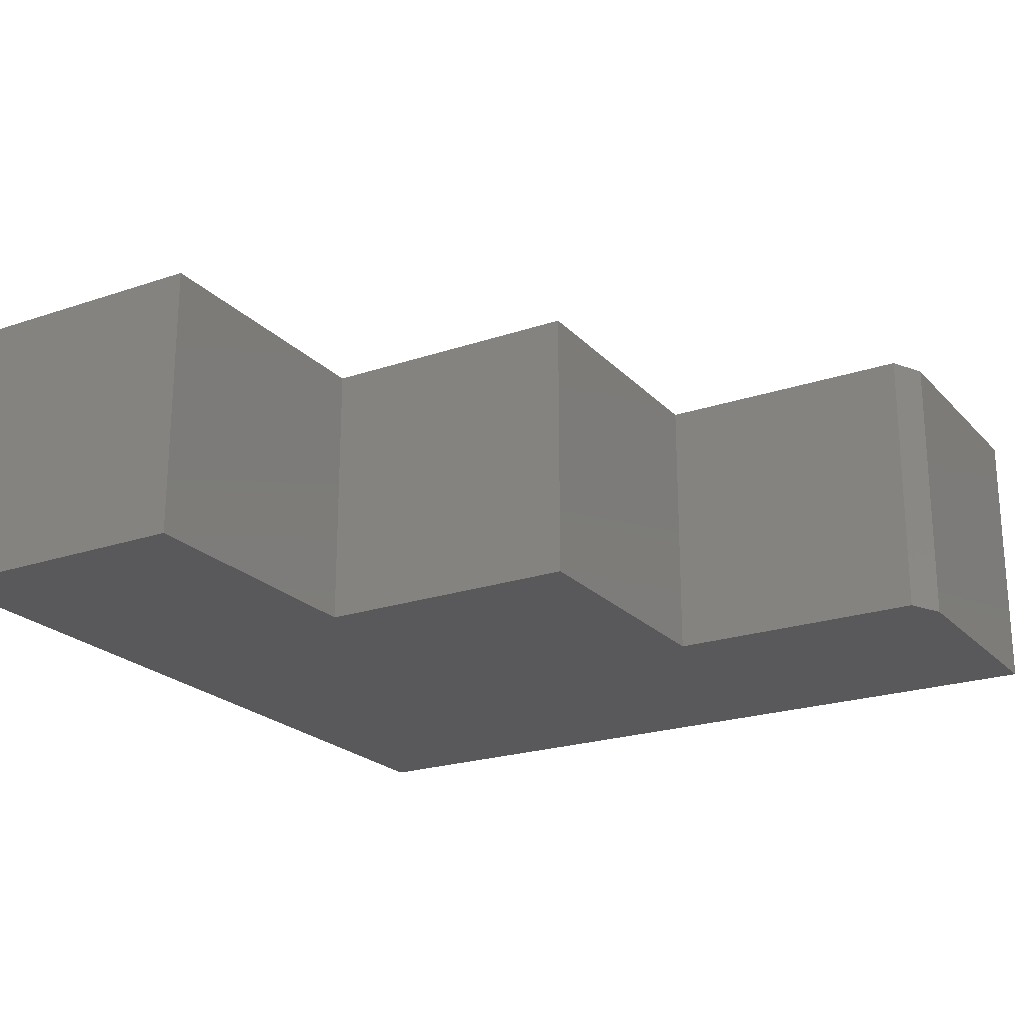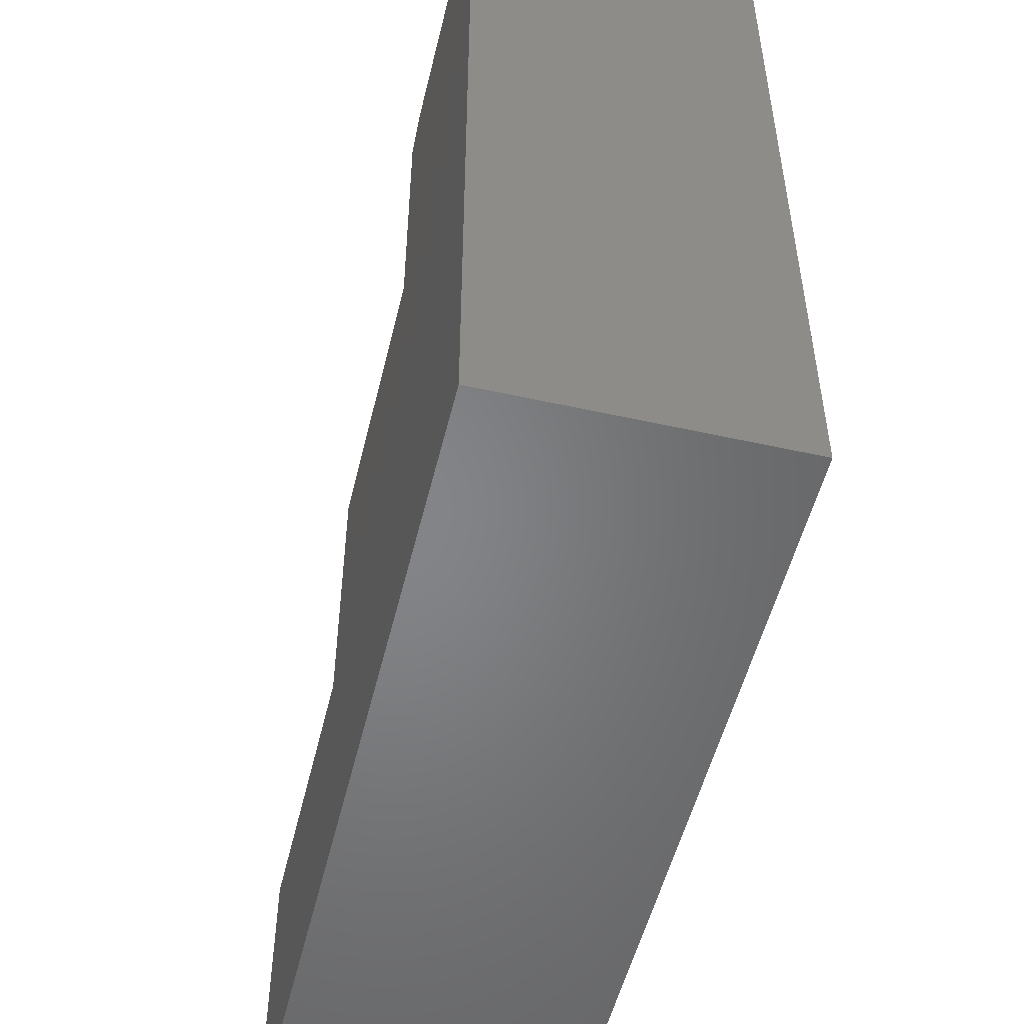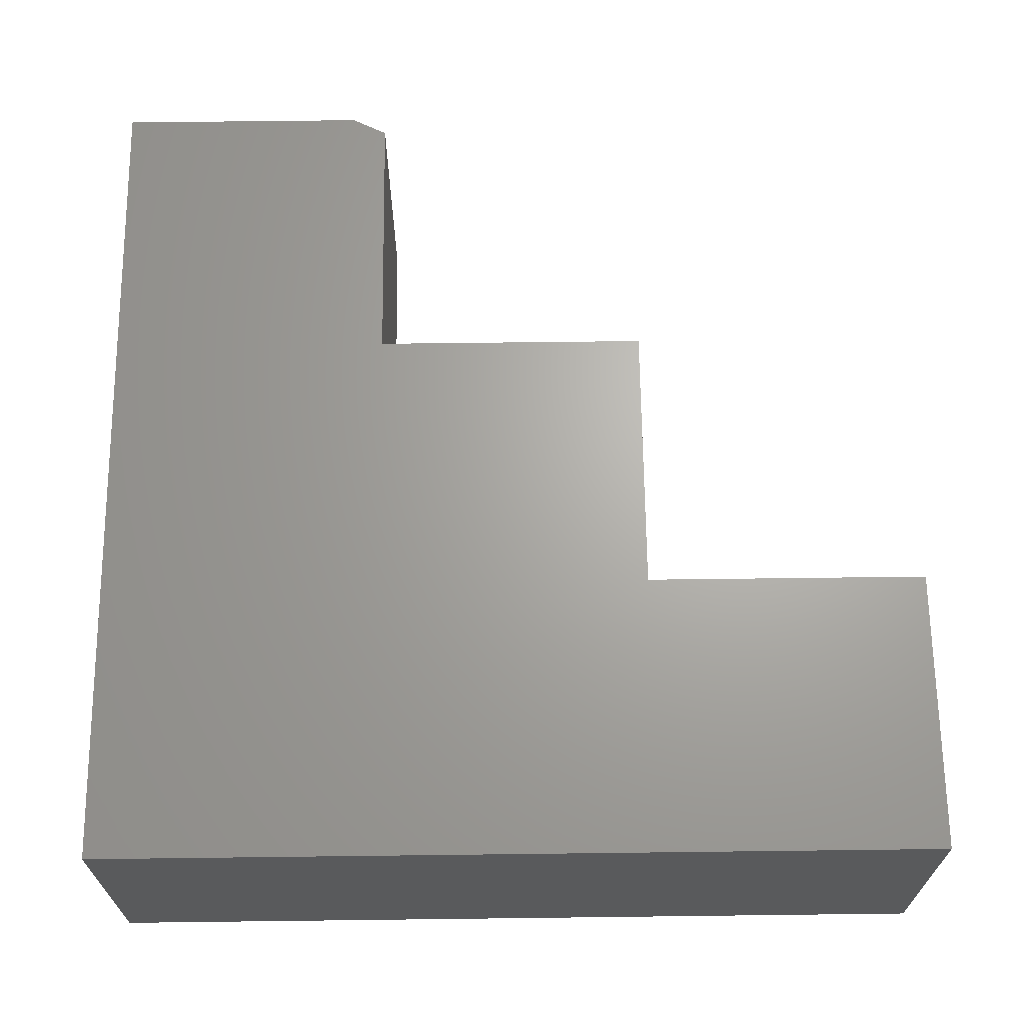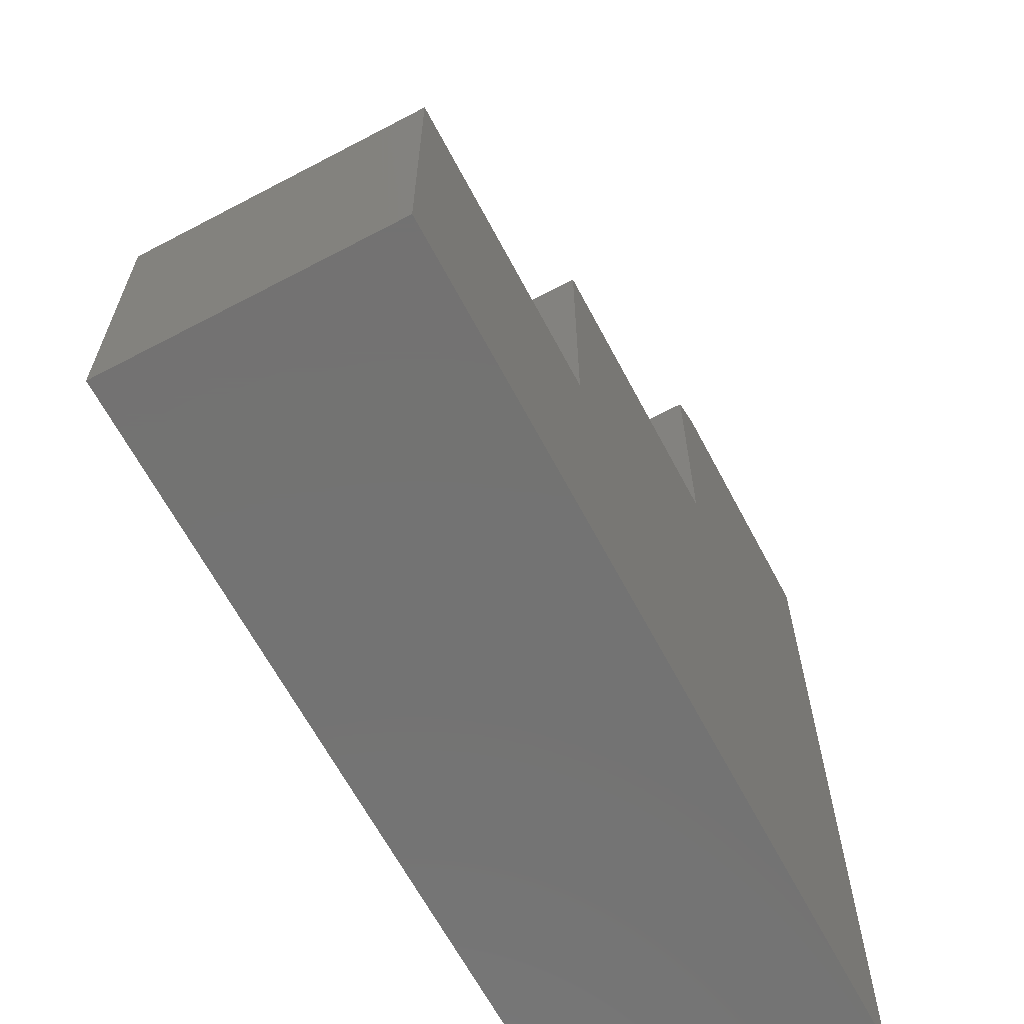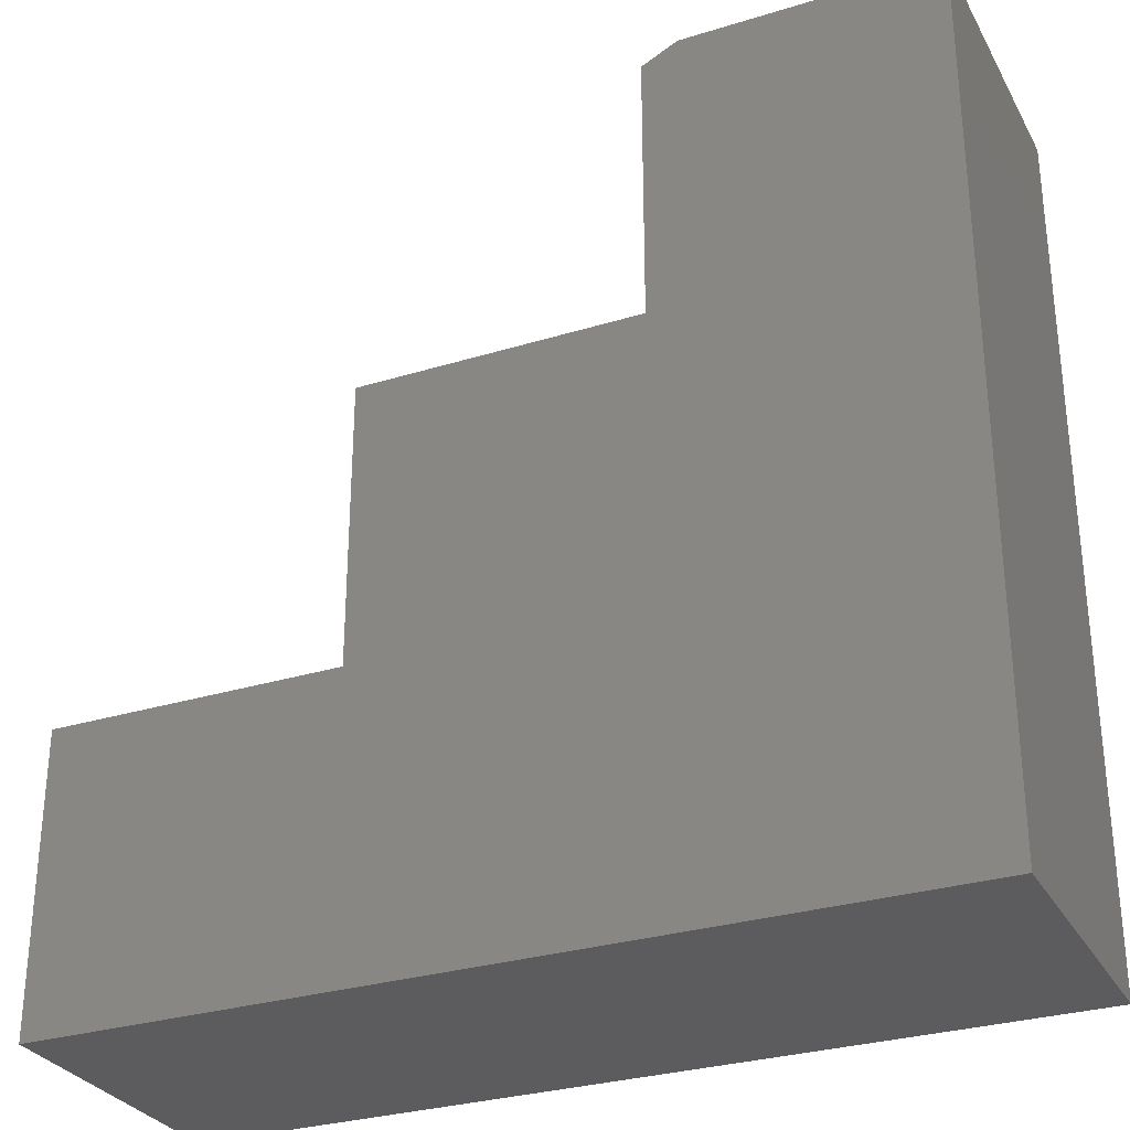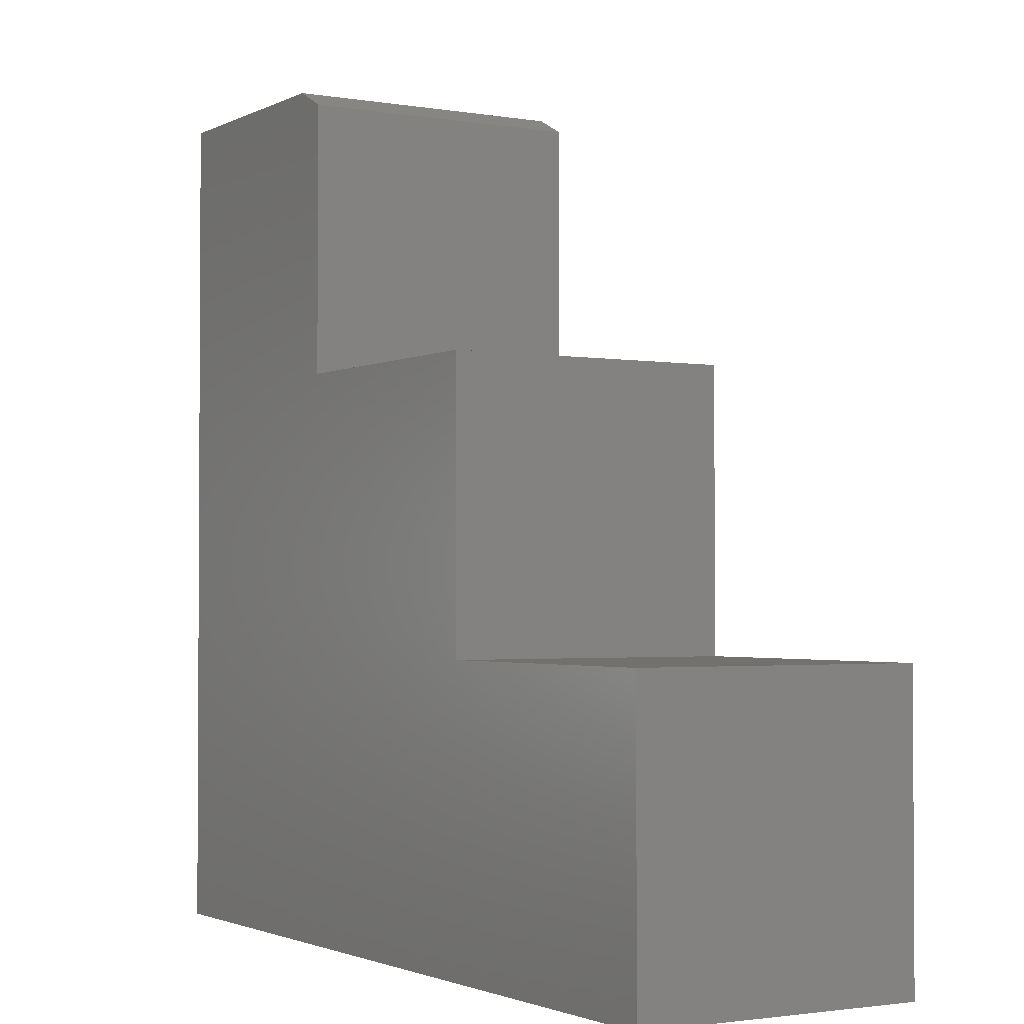
<metadata>
{"format":"stl","ext":"stl","renderer":"f3d","projection":"perspective","resolution":1024,"background":"white","views":[{"elev":-22.1,"azim":-59.4,"up":"+Y"},{"elev":-52.2,"azim":76.5,"up":"+Z"},{"elev":66.7,"azim":179.3,"up":"+Y"},{"elev":-64.9,"azim":-62.1,"up":"+Z"},{"elev":-29.9,"azim":24.3,"up":"+Z"},{"elev":-2.0,"azim":-121.1,"up":"+Z"}]}
</metadata>
<code>
# stl→obj: 18 verts, 32 faces
v 0 0.25 -0.25
v -0.75 0.25 -0.25
v -0.75 0.25 0.002632
v -0.4974 0.25 0.002632
v -0.4974 0.25 0.2474
v -0.2526 0.25 0.2474
v -0.2526 0.25 0.4844
v -0.2214 0.25 0.5
v 4.592e-17 0.25 0.5
v 0 8.327e-17 -0.25
v 4.592e-17 1.249e-16 0.5
v -0.2214 1.003e-16 0.5
v -0.2526 9.598e-17 0.4844
v -0.2526 8.283e-17 0.2474
v -0.4974 5.566e-17 0.2474
v -0.4974 4.207e-17 0.002632
v -0.75 1.402e-17 0.002632
v -0.75 0 -0.25
f 1 2 3
f 1 3 4
f 1 4 5
f 1 5 6
f 1 6 7
f 1 7 8
f 1 8 9
f 10 11 12
f 10 12 13
f 10 13 14
f 10 14 15
f 10 15 16
f 10 16 17
f 10 17 18
f 7 6 13
f 13 6 14
f 9 8 11
f 11 8 12
f 12 8 13
f 13 8 7
f 3 2 17
f 17 2 18
f 4 3 16
f 16 3 17
f 15 5 16
f 16 5 4
f 14 6 15
f 15 6 5
f 1 9 10
f 10 9 11
f 2 1 18
f 18 1 10

</code>
